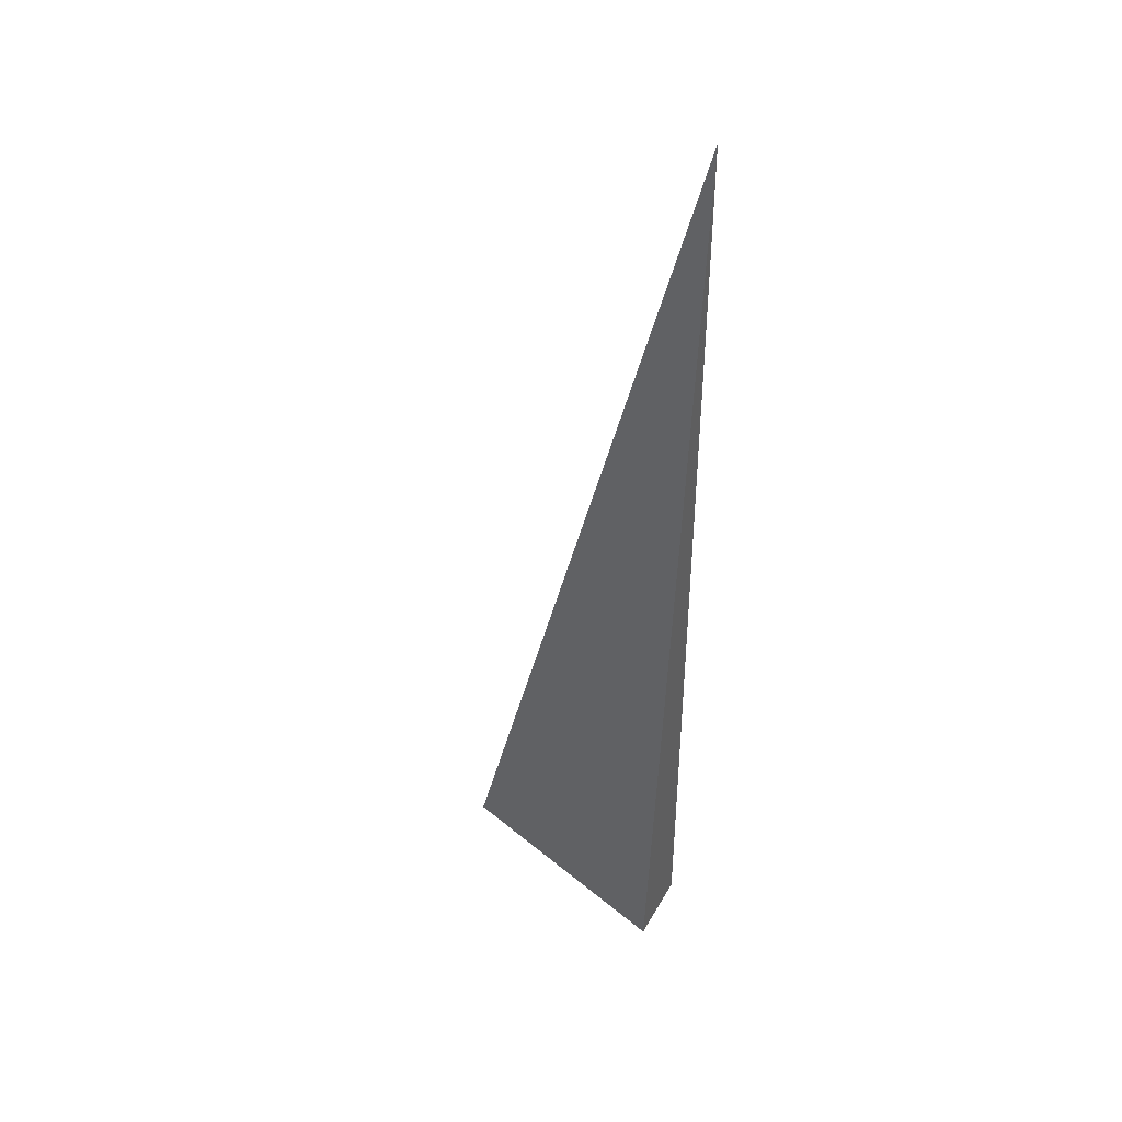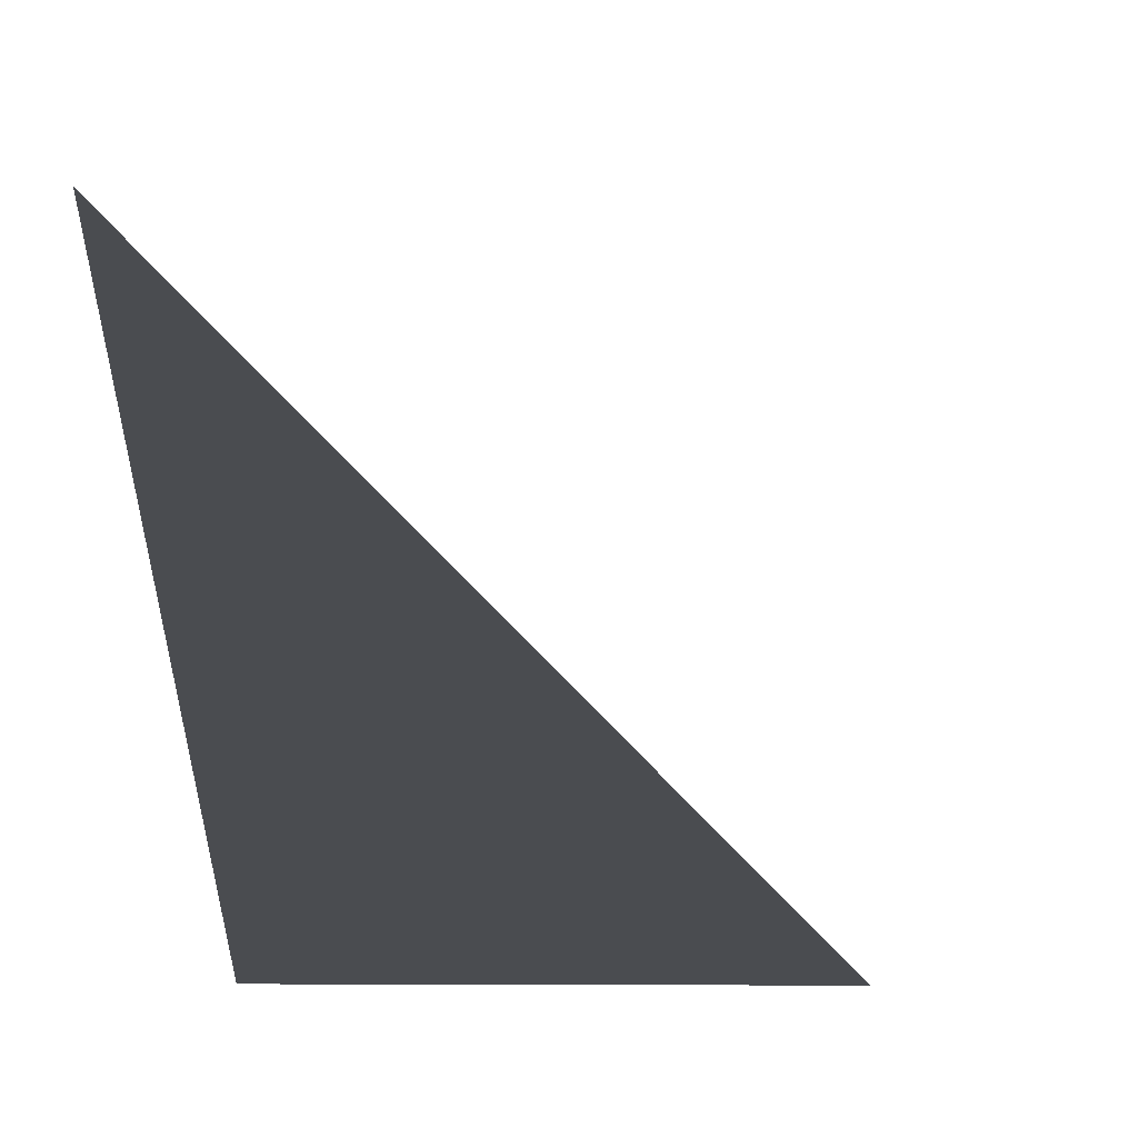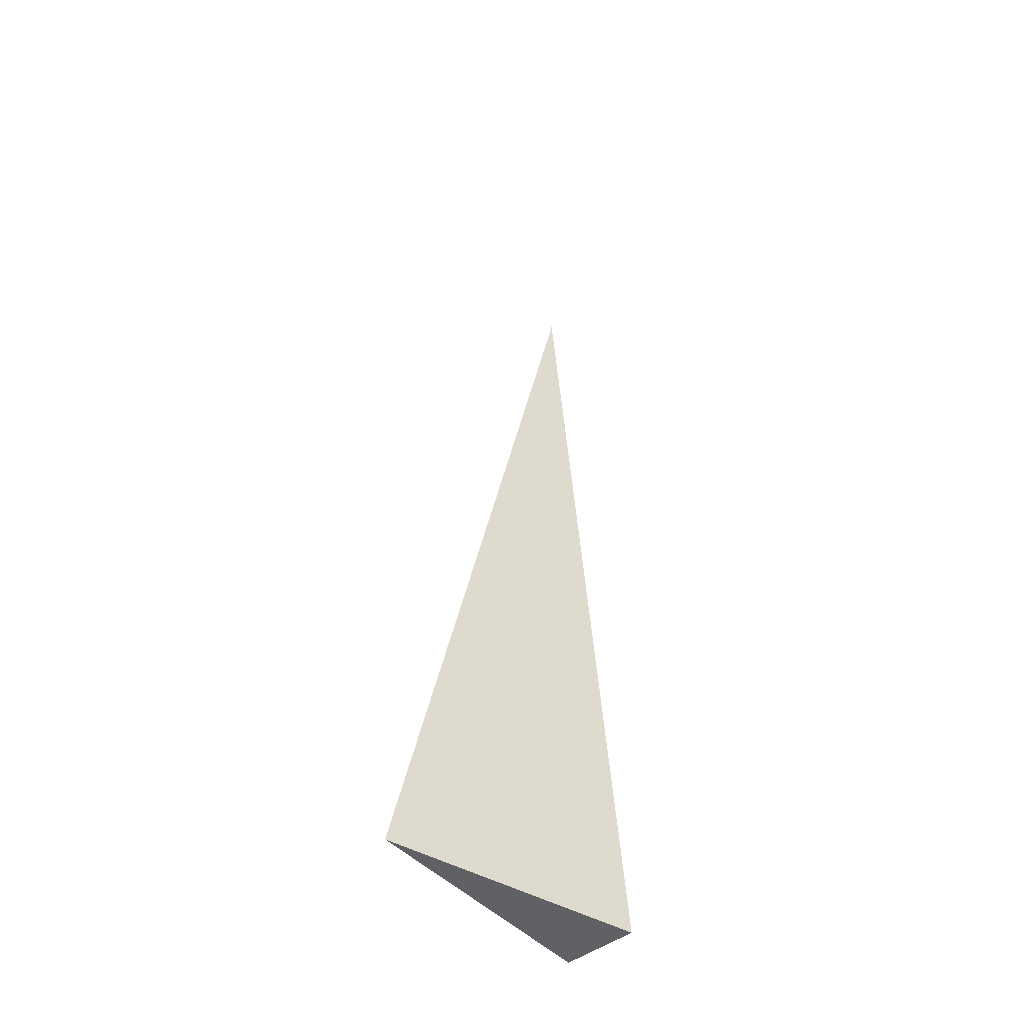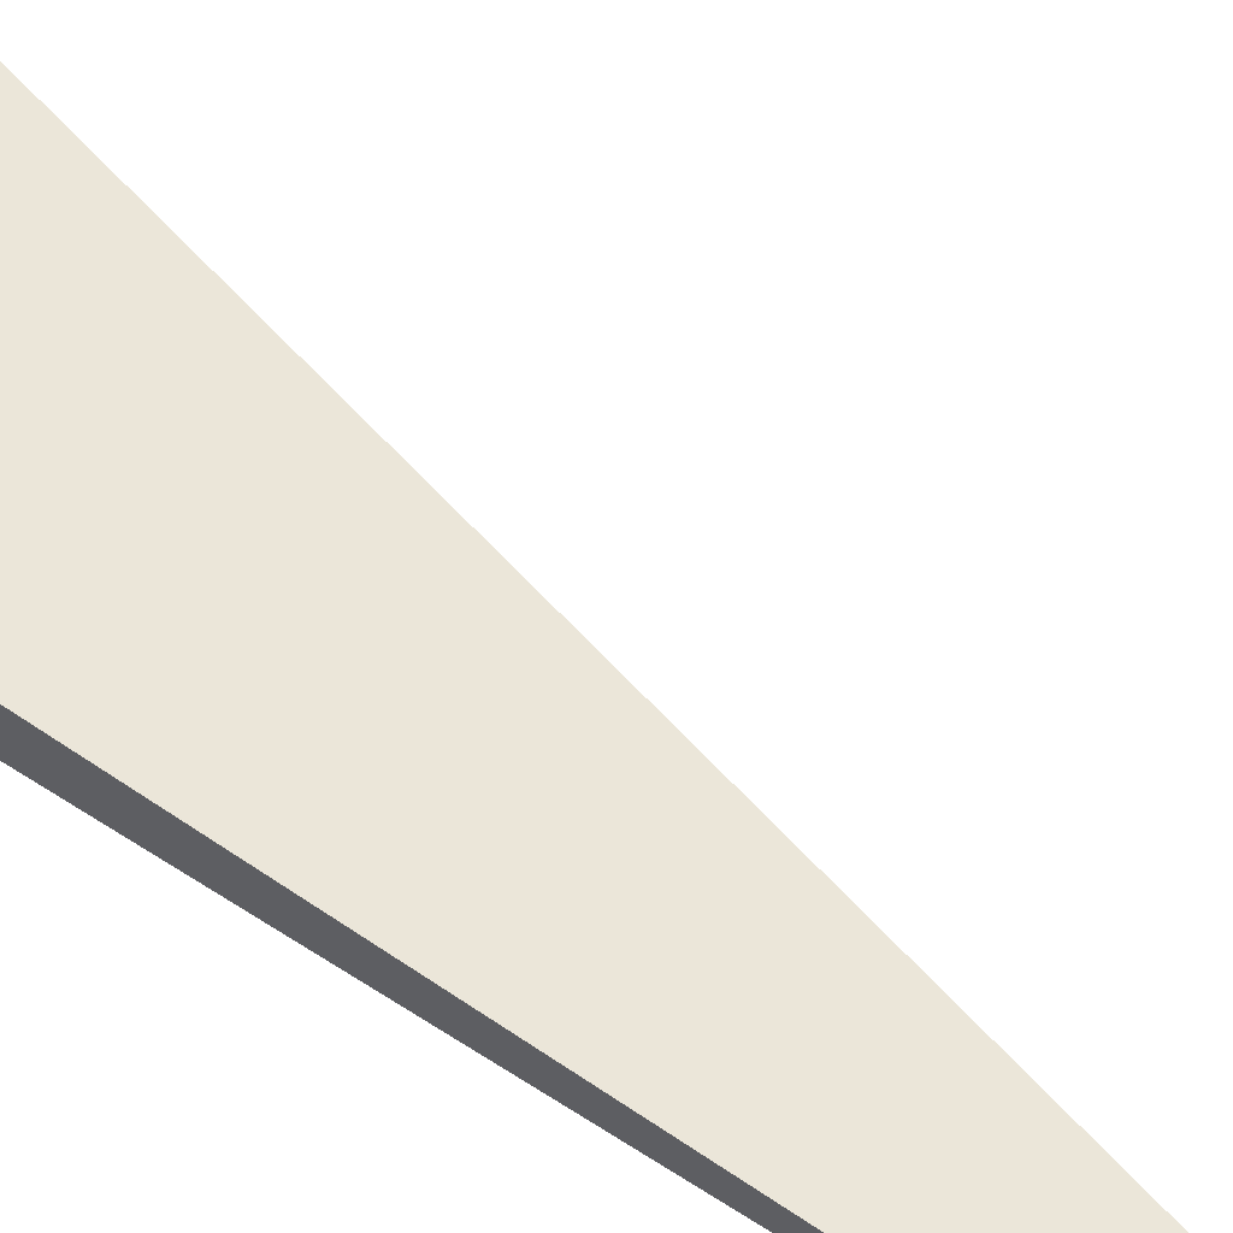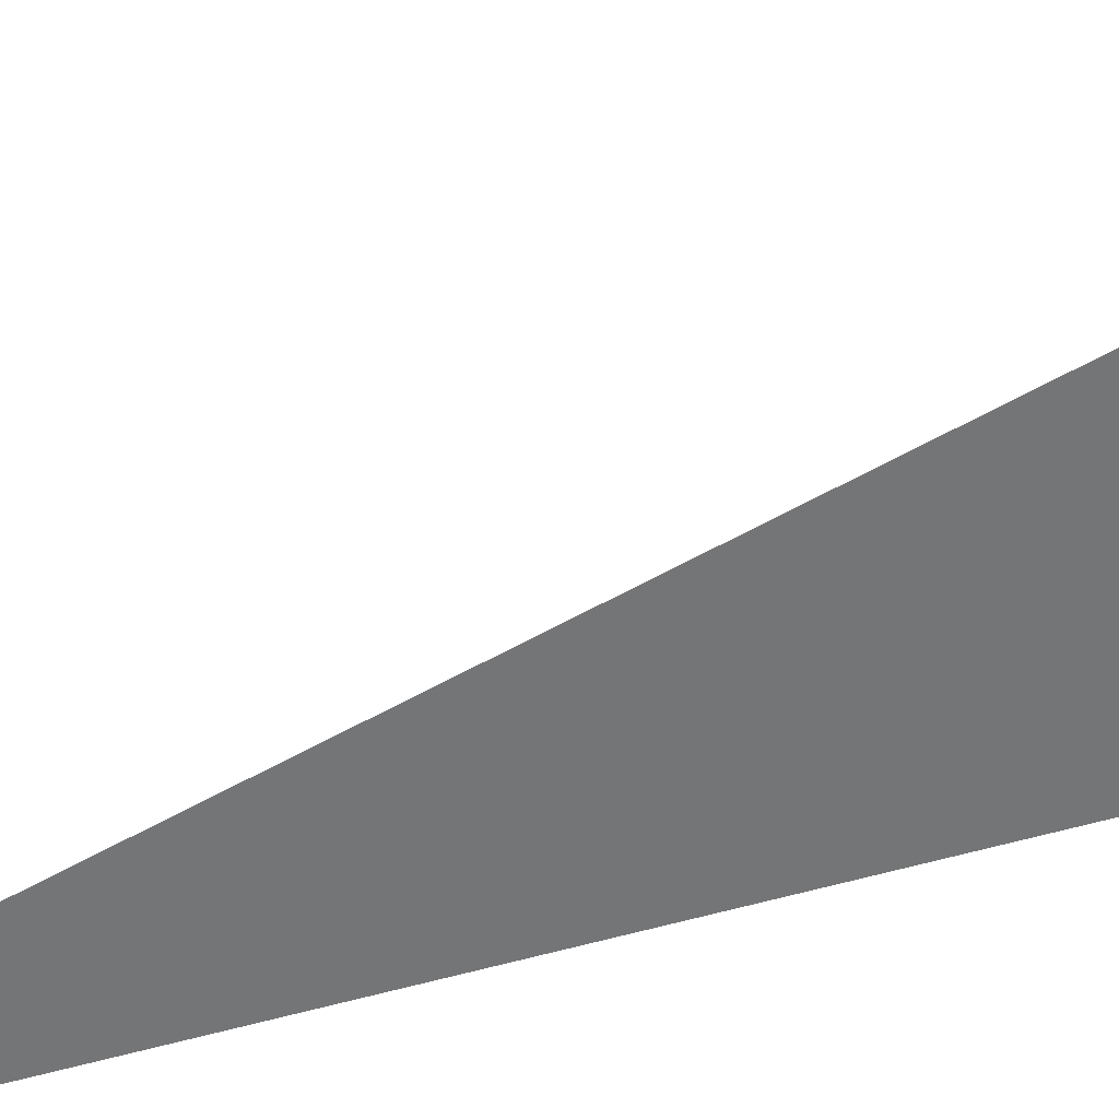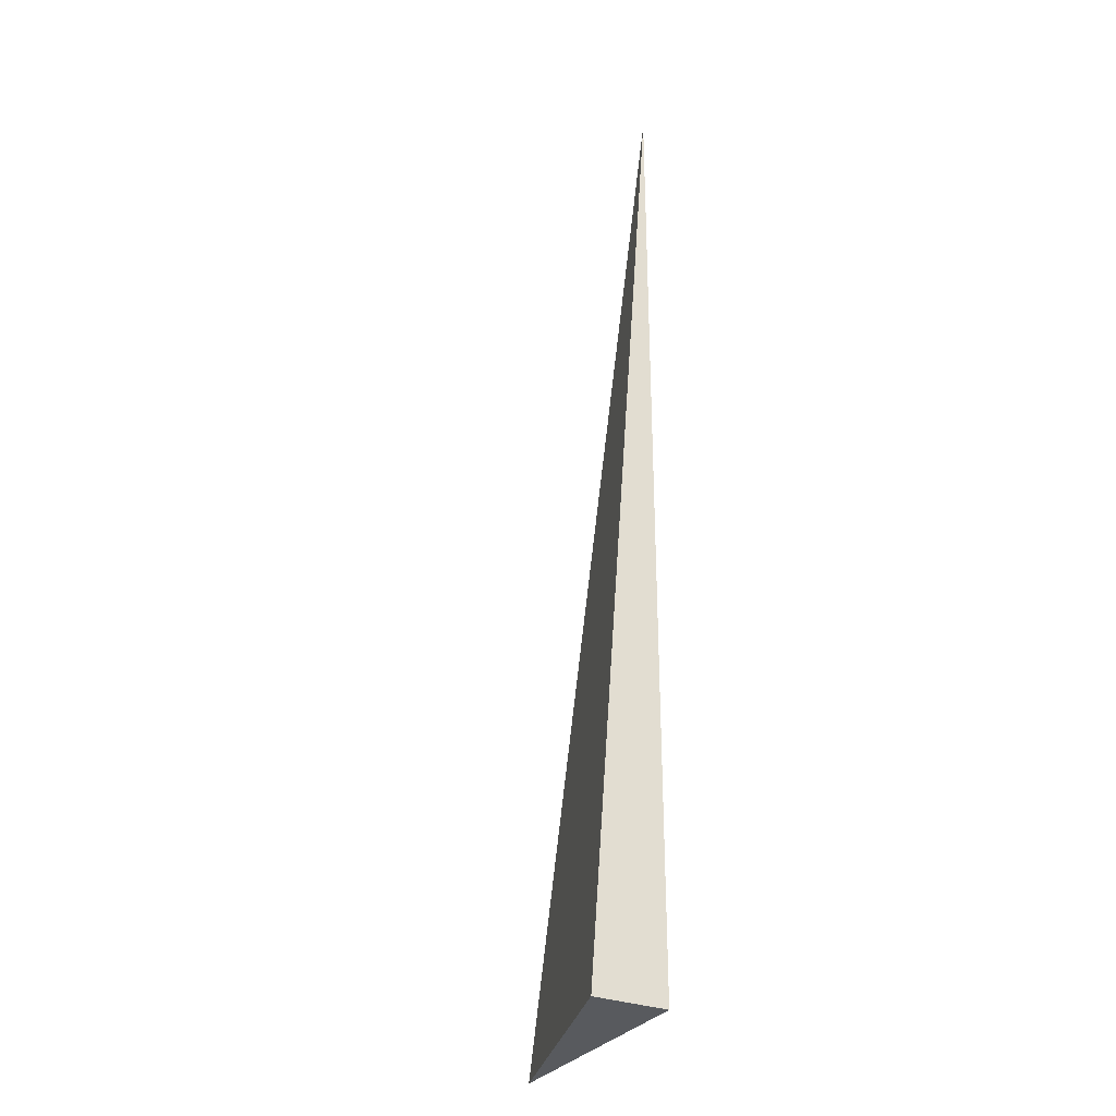
<metadata>
{"format":"obj","ext":"obj","renderer":"f3d","projection":"perspective","resolution":1024,"background":"white","views":[{"elev":43.4,"azim":-152.4,"up":"+Z"},{"elev":-15.0,"azim":-0.7,"up":"+Y"},{"elev":-47.2,"azim":130.7,"up":"+Z"},{"elev":65.4,"azim":-57.0,"up":"+Y"},{"elev":-56.4,"azim":106.7,"up":"+Y"},{"elev":-30.7,"azim":-118.7,"up":"+Z"}]}
</metadata>
<code>
v -0.08415 -0.02526 -0.332
v 0.2524 -0.02526 -0.332
v -0.08415 0.07579 -0.332
v -0.08415 -0.02526 0.9961
v -0.08415 0.02526 -0.332
v 0.08415 0.02526 -0.332
v 0.08415 -0.02526 -0.332
v 0.08415 -0.02526 0.332
v -0.08415 -0.02526 0.332
v -0.08415 0.02526 0.332
v -0.08415 1.735e-18 -0.332
v -6.939e-18 1.735e-18 -0.332
v -6.939e-18 -0.02526 -0.332
v -0.08415 0.05053 -0.332
v -6.939e-18 0.05053 -0.332
v -6.939e-18 0.02526 -0.332
v 0.1683 1.735e-18 -0.332
v 0.1683 -0.02526 -0.332
v 0.08415 1.735e-18 -0.332
v -6.939e-18 -0.02526 2.776e-17
v -0.08415 -0.02526 2.776e-17
v 0.1683 -0.02526 2.776e-17
v 0.08415 -0.02526 2.776e-17
v -6.939e-18 -0.02526 0.6641
v -0.08415 -0.02526 0.6641
v -6.939e-18 -0.02526 0.332
v -0.08415 0.02526 2.776e-17
v -0.08415 0.05053 2.776e-17
v -0.08415 1.735e-18 2.776e-17
v -0.08415 1.735e-18 0.6641
v -0.08415 1.735e-18 0.332
v 0.08415 1.735e-18 2.776e-17
v -6.939e-18 0.02526 2.776e-17
v -6.939e-18 1.735e-18 0.332
v -0.08415 -0.01263 -0.332
v -0.04207 -0.01263 -0.332
v -0.04207 -0.02526 -0.332
v -0.08415 0.01263 -0.332
v -0.04207 0.01263 -0.332
v -0.04207 1.735e-18 -0.332
v 0.04207 -0.01263 -0.332
v 0.04207 -0.02526 -0.332
v -6.939e-18 -0.01263 -0.332
v -0.08415 0.0379 -0.332
v -0.04207 0.0379 -0.332
v -0.04207 0.02526 -0.332
v -0.08415 0.06316 -0.332
v -0.04207 0.06316 -0.332
v -0.04207 0.05053 -0.332
v 0.04207 0.0379 -0.332
v 0.04207 0.02526 -0.332
v -6.939e-18 0.0379 -0.332
v 0.1262 0.01263 -0.332
v 0.1262 1.735e-18 -0.332
v 0.08415 0.01263 -0.332
v 0.2104 -0.01263 -0.332
v 0.2104 -0.02526 -0.332
v 0.1683 -0.01263 -0.332
v 0.1262 -0.02526 -0.332
v 0.08415 -0.01263 -0.332
v 0.1262 -0.01263 -0.332
v -6.939e-18 0.01263 -0.332
v 0.04207 0.01263 -0.332
v 0.04207 1.735e-18 -0.332
v -0.04207 -0.02526 -0.166
v -0.08415 -0.02526 -0.166
v 0.04207 -0.02526 -0.166
v -6.939e-18 -0.02526 -0.166
v -0.04207 -0.02526 0.166
v -0.08415 -0.02526 0.166
v -0.04207 -0.02526 2.776e-17
v 0.1262 -0.02526 -0.166
v 0.08415 -0.02526 -0.166
v 0.2104 -0.02526 -0.166
v 0.1683 -0.02526 -0.166
v 0.1262 -0.02526 0.166
v 0.08415 -0.02526 0.166
v 0.1262 -0.02526 2.776e-17
v 0.04207 -0.02526 0.4981
v -6.939e-18 -0.02526 0.4981
v 0.04207 -0.02526 0.332
v -0.04207 -0.02526 0.8301
v -0.08415 -0.02526 0.8301
v -0.04207 -0.02526 0.6641
v -0.08415 -0.02526 0.4981
v -0.04207 -0.02526 0.332
v -0.04207 -0.02526 0.4981
v 0.04207 -0.02526 2.776e-17
v 0.04207 -0.02526 0.166
v -6.939e-18 -0.02526 0.166
v -0.08415 0.05053 -0.166
v -0.08415 0.06316 -0.166
v -0.08415 0.02526 -0.166
v -0.08415 0.0379 -0.166
v -0.08415 0.02526 0.166
v -0.08415 0.0379 0.166
v -0.08415 0.0379 2.776e-17
v -0.08415 1.735e-18 -0.166
v -0.08415 0.01263 -0.166
v -0.08415 -0.01263 -0.166
v -0.08415 -0.01263 0.166
v -0.08415 -0.01263 2.776e-17
v -0.08415 -0.01263 0.4981
v -0.08415 -0.01263 0.332
v -0.08415 -0.01263 0.8301
v -0.08415 -0.01263 0.6641
v -0.08415 0.01263 0.4981
v -0.08415 0.01263 0.332
v -0.08415 1.735e-18 0.4981
v -0.08415 0.01263 2.776e-17
v -0.08415 1.735e-18 0.166
v -0.08415 0.01263 0.166
v 0.1683 -0.01263 -0.166
v 0.08415 0.01263 -0.166
v 0.1262 1.735e-18 -0.166
v 0.08415 -0.01263 0.166
v 0.1262 -0.01263 2.776e-17
v -6.939e-18 0.0379 -0.166
v 0.04207 0.02526 -0.166
v -0.04207 0.05053 -0.166
v -0.04207 0.02526 0.166
v -0.04207 0.0379 2.776e-17
v -0.04207 1.735e-18 0.4981
v -0.04207 0.01263 0.332
v -0.04207 -0.01263 0.6641
v 0.04207 -0.01263 0.332
v -6.939e-18 -0.01263 0.4981
v 0.04207 0.01263 2.776e-17
v -6.939e-18 0.01263 0.166
v 0.04207 1.735e-18 0.166
f 1 35 37
f 35 11 36
f 36 13 37
f 35 36 37
f 11 38 40
f 38 5 39
f 39 12 40
f 38 39 40
f 12 41 43
f 41 7 42
f 42 13 43
f 41 42 43
f 11 40 36
f 40 12 43
f 43 13 36
f 40 43 36
f 5 44 46
f 44 14 45
f 45 16 46
f 44 45 46
f 14 47 49
f 47 3 48
f 48 15 49
f 47 48 49
f 15 50 52
f 50 6 51
f 51 16 52
f 50 51 52
f 14 49 45
f 49 15 52
f 52 16 45
f 49 52 45
f 6 53 55
f 53 17 54
f 54 19 55
f 53 54 55
f 17 56 58
f 56 2 57
f 57 18 58
f 56 57 58
f 18 59 61
f 59 7 60
f 60 19 61
f 59 60 61
f 17 58 54
f 58 18 61
f 61 19 54
f 58 61 54
f 5 46 39
f 46 16 62
f 62 12 39
f 46 62 39
f 16 51 63
f 51 6 55
f 55 19 63
f 51 55 63
f 19 60 64
f 60 7 41
f 41 12 64
f 60 41 64
f 16 63 62
f 63 19 64
f 64 12 62
f 63 64 62
f 1 37 66
f 37 13 65
f 65 21 66
f 37 65 66
f 13 42 68
f 42 7 67
f 67 20 68
f 42 67 68
f 20 69 71
f 69 9 70
f 70 21 71
f 69 70 71
f 13 68 65
f 68 20 71
f 71 21 65
f 68 71 65
f 7 59 73
f 59 18 72
f 72 23 73
f 59 72 73
f 18 57 75
f 57 2 74
f 74 22 75
f 57 74 75
f 22 76 78
f 76 8 77
f 77 23 78
f 76 77 78
f 18 75 72
f 75 22 78
f 78 23 72
f 75 78 72
f 8 79 81
f 79 24 80
f 80 26 81
f 79 80 81
f 24 82 84
f 82 4 83
f 83 25 84
f 82 83 84
f 25 85 87
f 85 9 86
f 86 26 87
f 85 86 87
f 24 84 80
f 84 25 87
f 87 26 80
f 84 87 80
f 7 73 67
f 73 23 88
f 88 20 67
f 73 88 67
f 23 77 89
f 77 8 81
f 81 26 89
f 77 81 89
f 26 86 90
f 86 9 69
f 69 20 90
f 86 69 90
f 23 89 88
f 89 26 90
f 90 20 88
f 89 90 88
f 3 47 92
f 47 14 91
f 91 28 92
f 47 91 92
f 14 44 94
f 44 5 93
f 93 27 94
f 44 93 94
f 27 95 97
f 95 10 96
f 96 28 97
f 95 96 97
f 14 94 91
f 94 27 97
f 97 28 91
f 94 97 91
f 5 38 99
f 38 11 98
f 98 29 99
f 38 98 99
f 11 35 100
f 35 1 66
f 66 21 100
f 35 66 100
f 21 70 102
f 70 9 101
f 101 29 102
f 70 101 102
f 11 100 98
f 100 21 102
f 102 29 98
f 100 102 98
f 9 85 104
f 85 25 103
f 103 31 104
f 85 103 104
f 25 83 106
f 83 4 105
f 105 30 106
f 83 105 106
f 30 107 109
f 107 10 108
f 108 31 109
f 107 108 109
f 25 106 103
f 106 30 109
f 109 31 103
f 106 109 103
f 5 99 93
f 99 29 110
f 110 27 93
f 99 110 93
f 29 101 111
f 101 9 104
f 104 31 111
f 101 104 111
f 31 108 112
f 108 10 95
f 95 27 112
f 108 95 112
f 29 111 110
f 111 31 112
f 112 27 110
f 111 112 110
f 2 56 74
f 56 17 113
f 113 22 74
f 56 113 74
f 17 53 115
f 53 6 114
f 114 32 115
f 53 114 115
f 32 116 117
f 116 8 76
f 76 22 117
f 116 76 117
f 17 115 113
f 115 32 117
f 117 22 113
f 115 117 113
f 6 50 119
f 50 15 118
f 118 33 119
f 50 118 119
f 15 48 120
f 48 3 92
f 92 28 120
f 48 92 120
f 28 96 122
f 96 10 121
f 121 33 122
f 96 121 122
f 15 120 118
f 120 28 122
f 122 33 118
f 120 122 118
f 10 107 124
f 107 30 123
f 123 34 124
f 107 123 124
f 30 105 125
f 105 4 82
f 82 24 125
f 105 82 125
f 24 79 127
f 79 8 126
f 126 34 127
f 79 126 127
f 30 125 123
f 125 24 127
f 127 34 123
f 125 127 123
f 6 119 114
f 119 33 128
f 128 32 114
f 119 128 114
f 33 121 129
f 121 10 124
f 124 34 129
f 121 124 129
f 34 126 130
f 126 8 116
f 116 32 130
f 126 116 130
f 33 129 128
f 129 34 130
f 130 32 128
f 129 130 128

</code>
